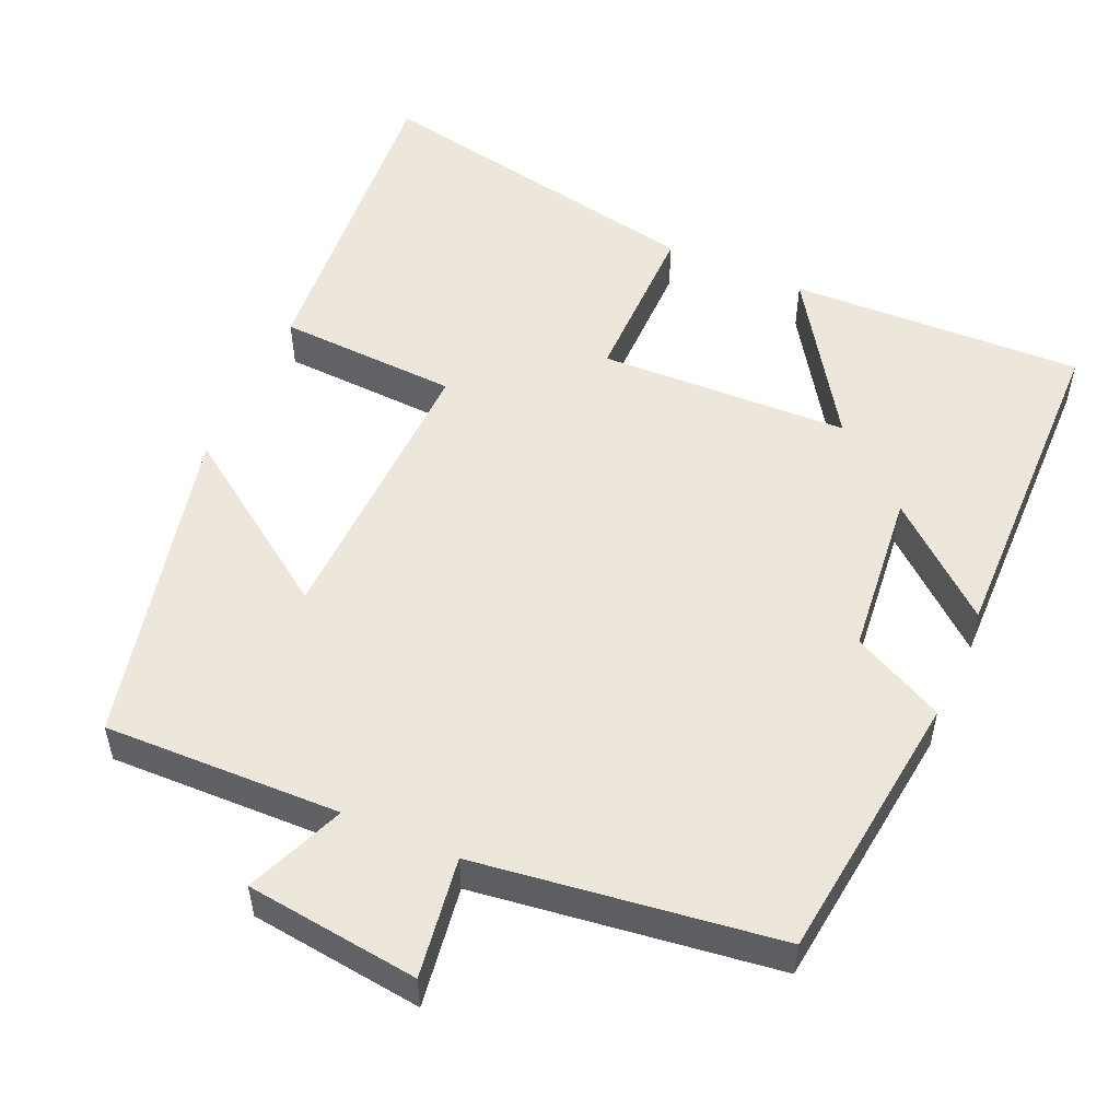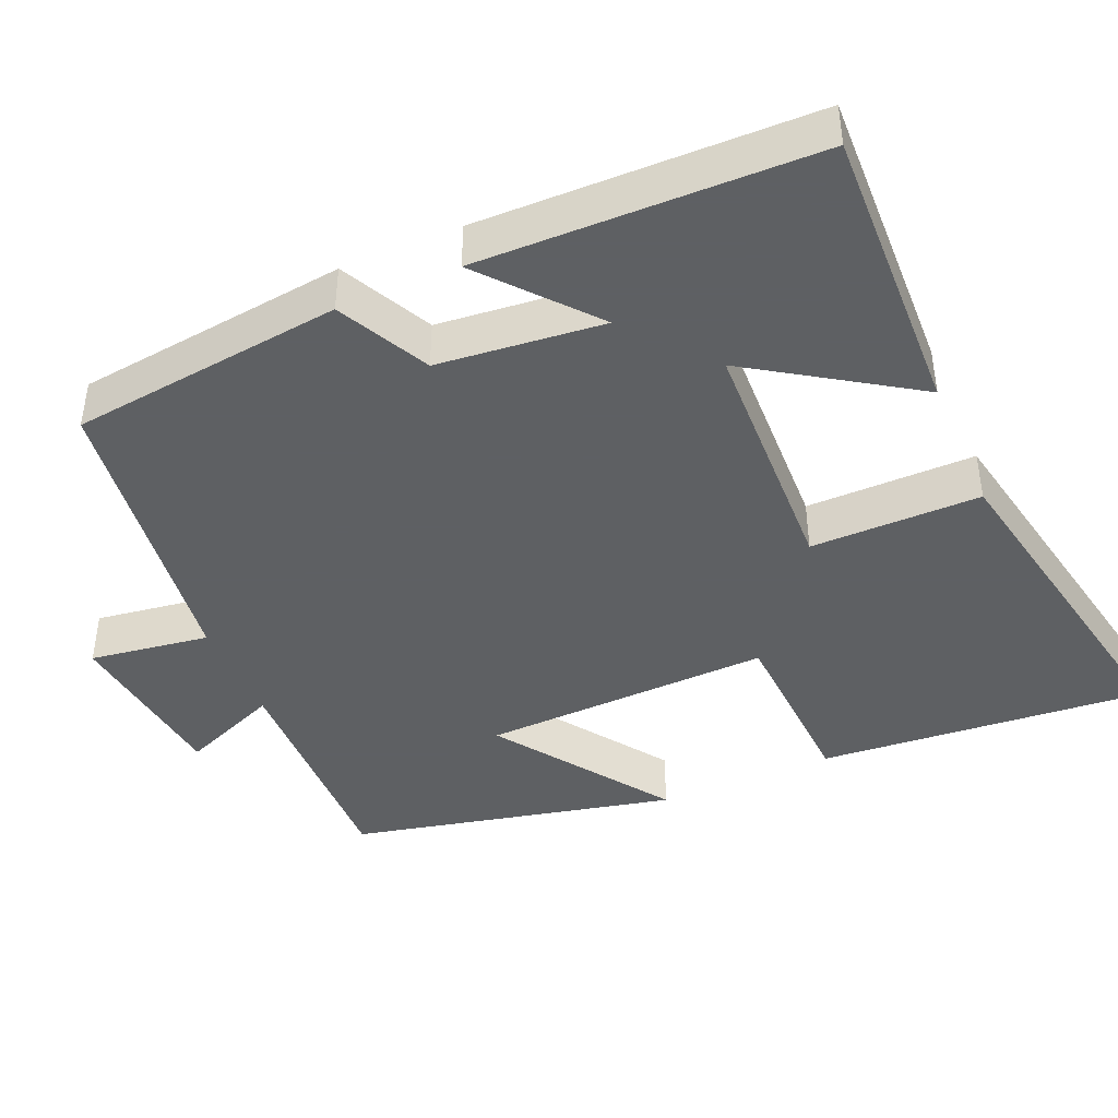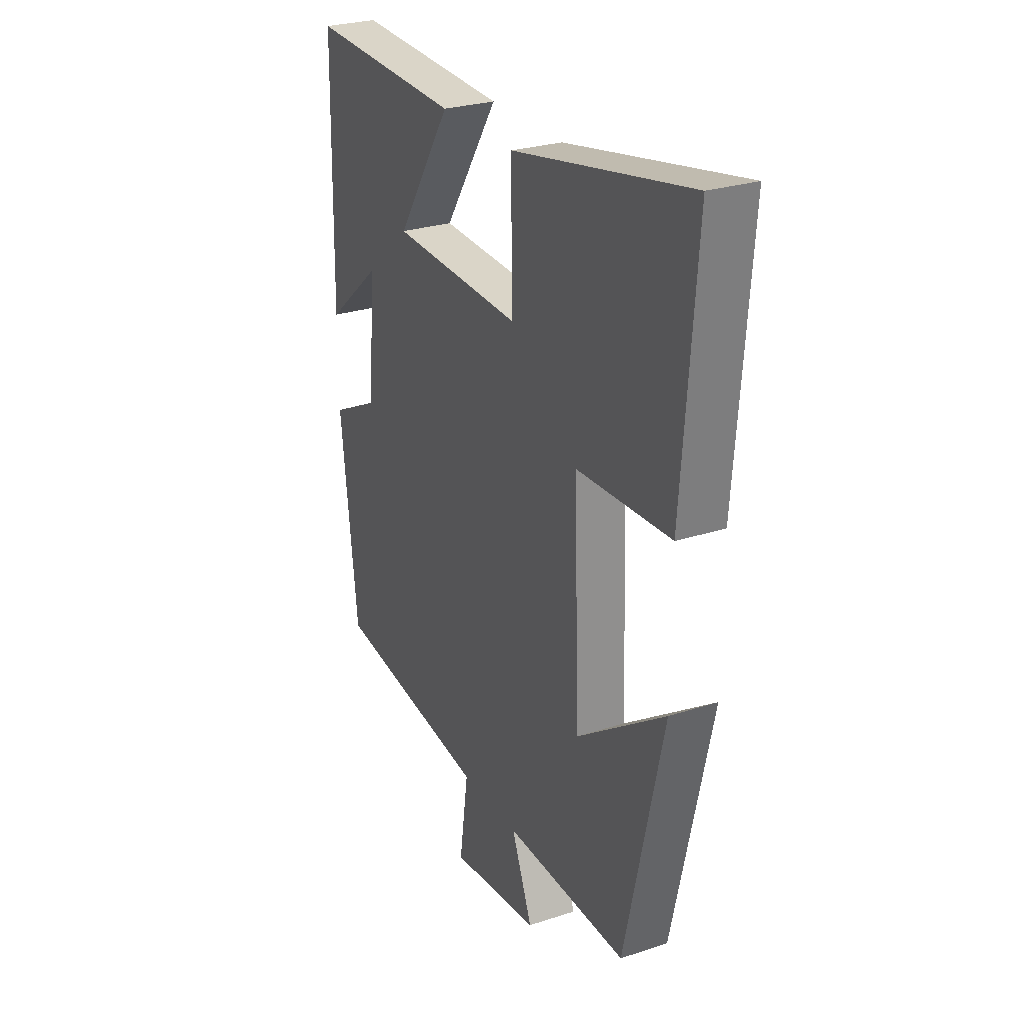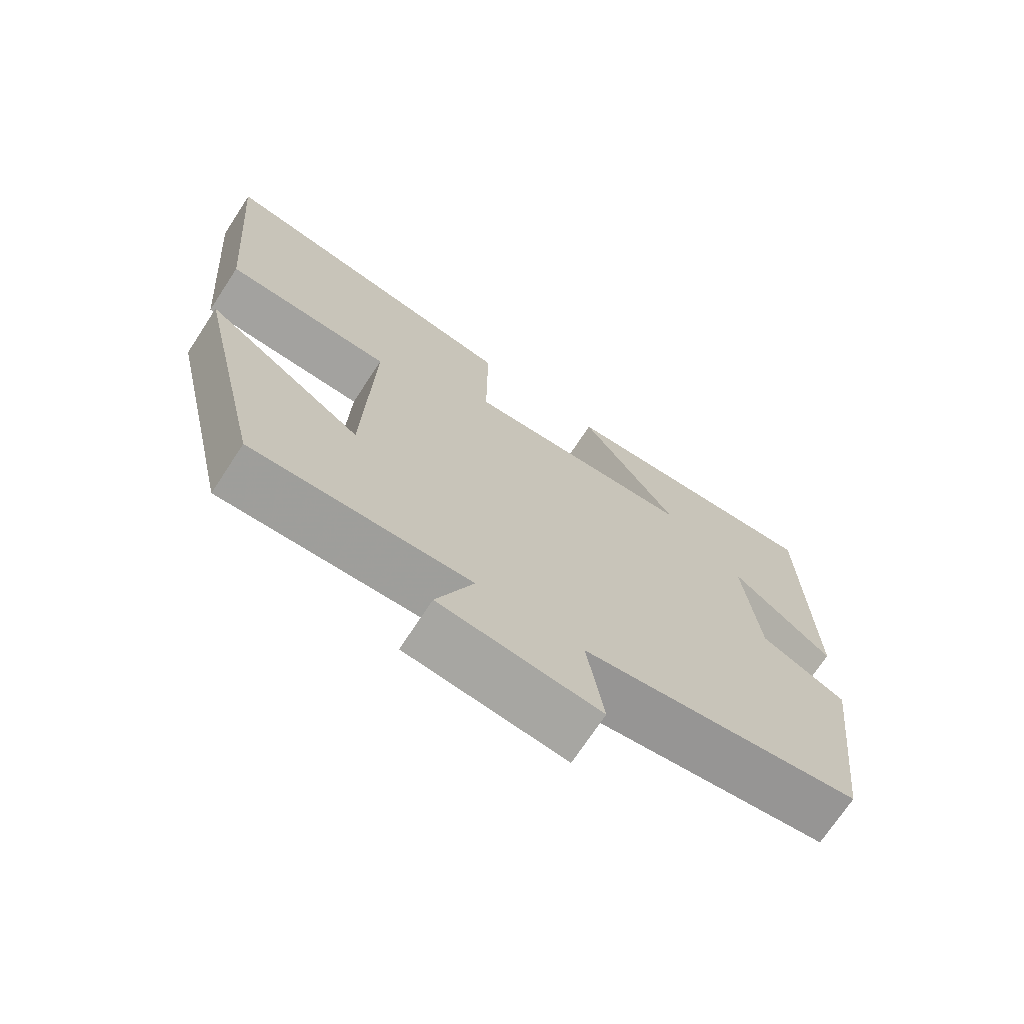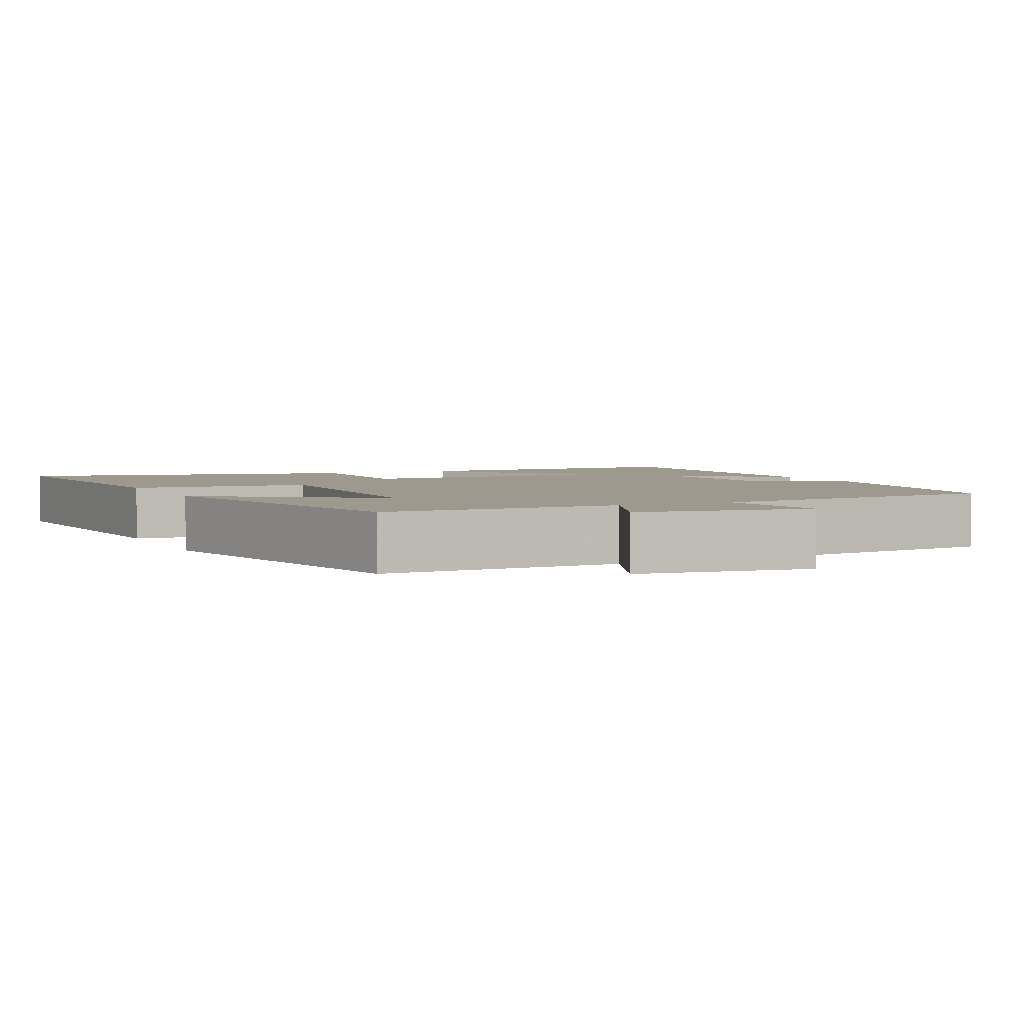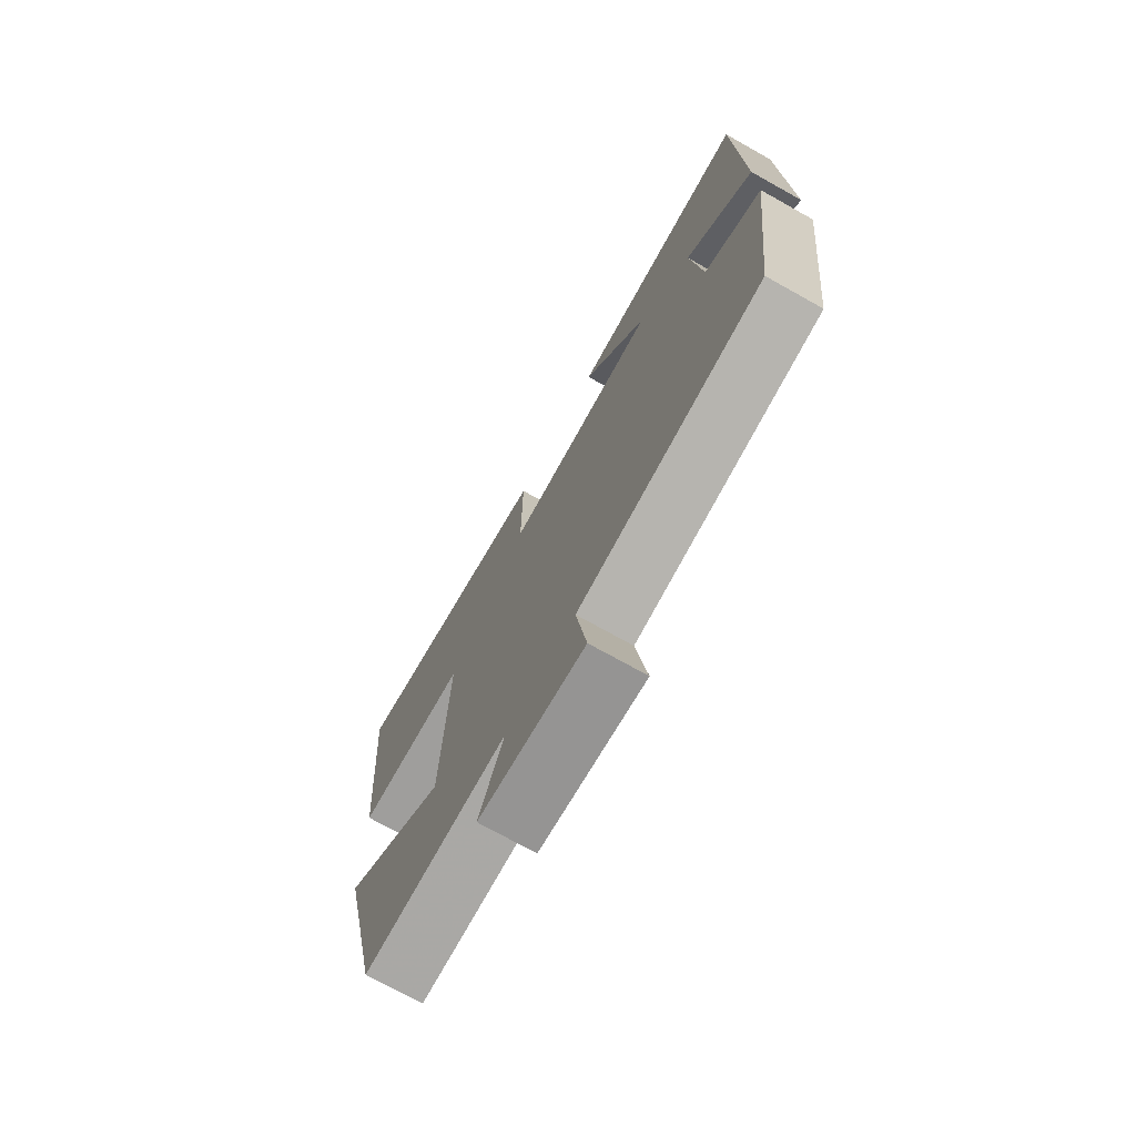
<metadata>
{"format":"obj","ext":"obj","renderer":"f3d","projection":"perspective","resolution":1024,"background":"white","views":[{"elev":52.8,"azim":-156.2,"up":"+Y"},{"elev":-42.7,"azim":-66.6,"up":"+Y"},{"elev":27.1,"azim":63.2,"up":"+Z"},{"elev":-71.4,"azim":146.8,"up":"+Z"},{"elev":3.4,"azim":155.3,"up":"+Y"},{"elev":-73.7,"azim":-119.2,"up":"+Z"}]}
</metadata>
<code>
v 0.403 0.07 -0.508
v 0.091 0.07 -0.5
v 0.144 0.07 -0.63
v -0.084 0.07 -0.658
v -0.061 0.07 -0.5
v -0.457 0.07 -0.447
v -0.5 0.07 -0.087
v -0.379 0.07 -0.026
v -0.357 0.07 0.192
v -0.5 0.07 0.071
v -0.492 0.07 0.514
v -0.105 0.07 0.5
v -0.244 0.07 0.288
v 0.086 0.07 0.276
v 0.085 0.07 0.5
v 0.535 0.07 0.588
v 0.5 0.07 0.156
v 0.262 0.07 0.144
v 0.274 0.07 -0.238
v 0.5 0.07 -0.08
v 0.403 0 -0.508
v 0.091 0 -0.5
v 0.144 0 -0.63
v -0.084 0 -0.658
v -0.061 0 -0.5
v -0.457 0 -0.447
v -0.5 0 -0.087
v -0.379 0 -0.026
v -0.357 0 0.192
v -0.5 0 0.071
v -0.492 0 0.514
v -0.105 0 0.5
v -0.244 0 0.288
v 0.086 0 0.276
v 0.085 0 0.5
v 0.535 0 0.588
v 0.5 0 0.156
v 0.262 0 0.144
v 0.274 0 -0.238
v 0.5 0 -0.08
f 19 20 1 2
f 18 19 2
f 15 16 17 18
f 14 15 18 2
f 13 14 2
f 10 11 12 13
f 9 10 13
f 8 9 13 2
f 5 6 7 8
f 5 8 2 3
f 3 4 5
f 22 21 40 39
f 22 39 38
f 38 37 36 35
f 22 38 35 34
f 22 34 33
f 33 32 31 30
f 33 30 29
f 22 33 29 28
f 28 27 26 25
f 23 22 28 25
f 25 24 23
f 1 21 22 2
f 2 22 23 3
f 3 23 24 4
f 4 24 25 5
f 5 25 26 6
f 6 26 27 7
f 7 27 28 8
f 8 28 29 9
f 9 29 30 10
f 10 30 31 11
f 11 31 32 12
f 12 32 33 13
f 13 33 34 14
f 14 34 35 15
f 15 35 36 16
f 16 36 37 17
f 17 37 38 18
f 18 38 39 19
f 19 39 40 20
f 20 40 21 1

</code>
